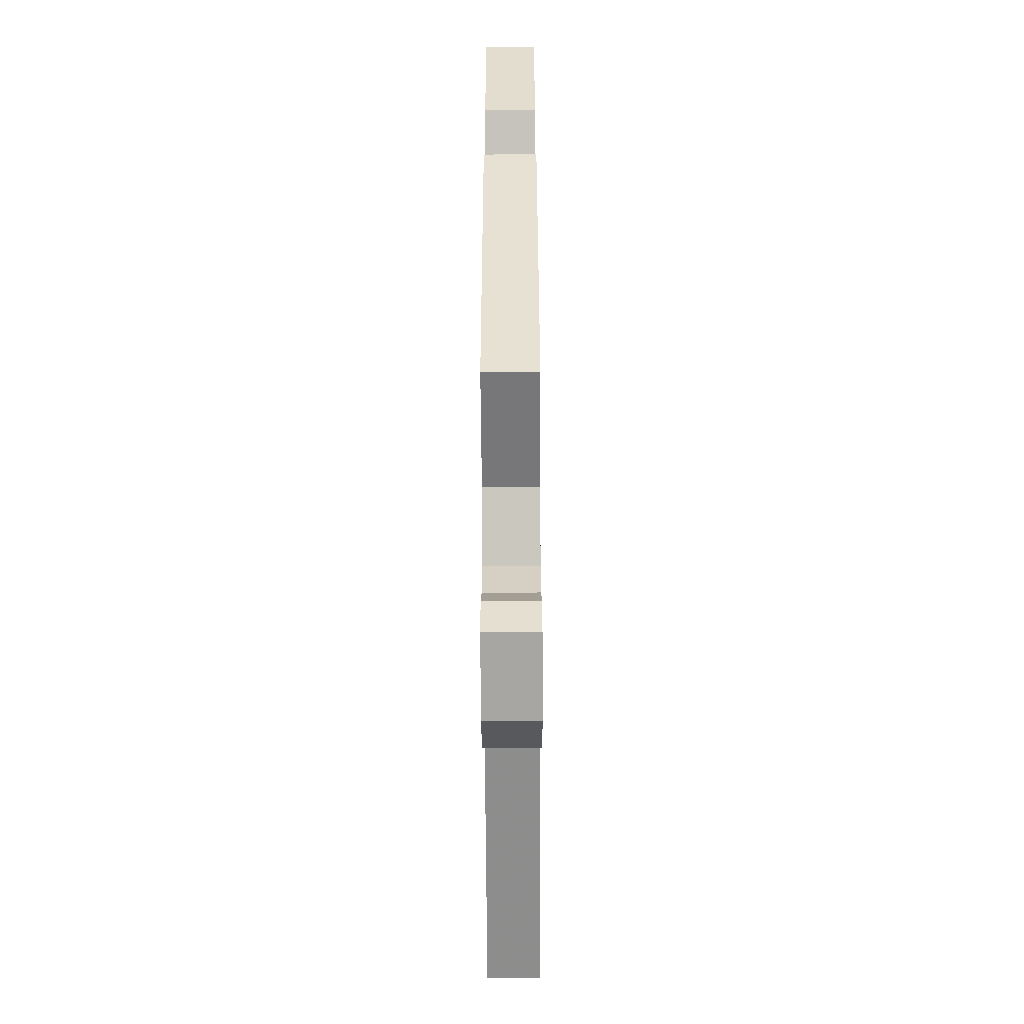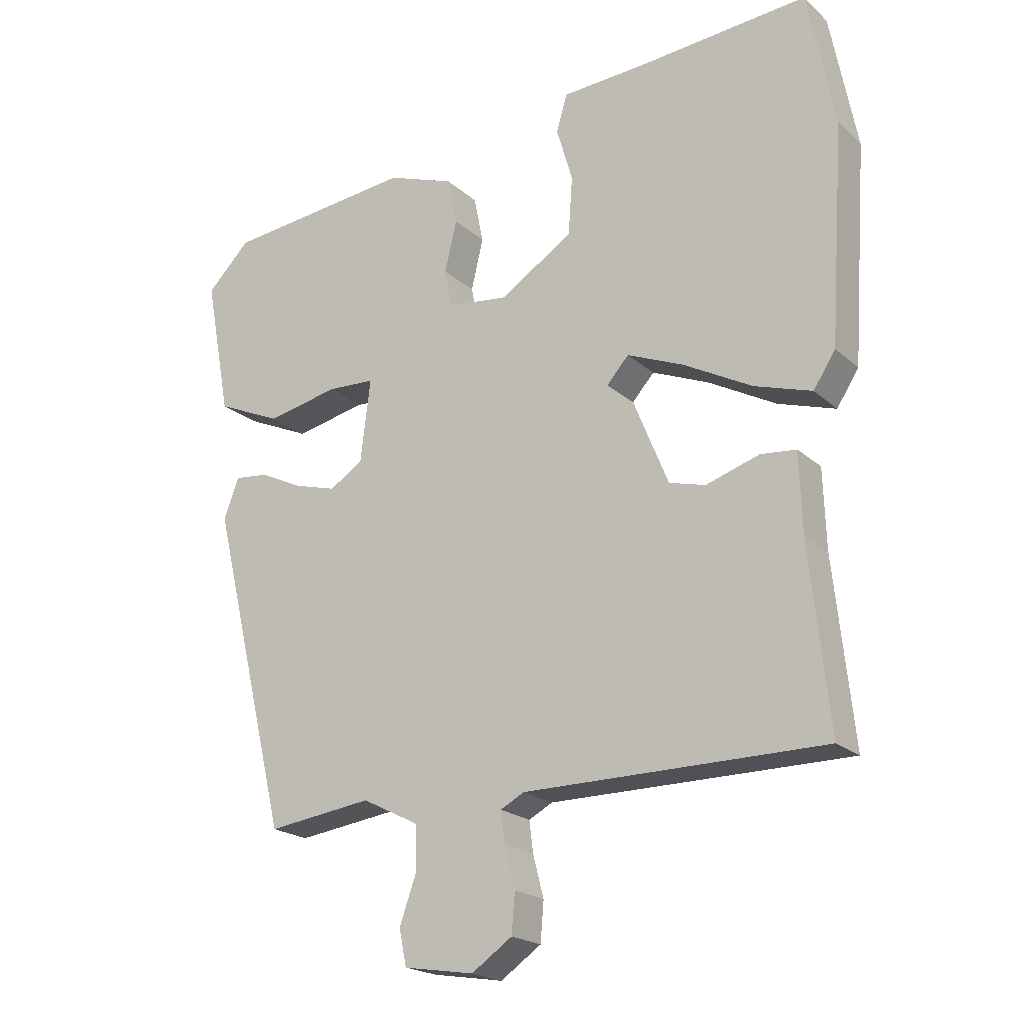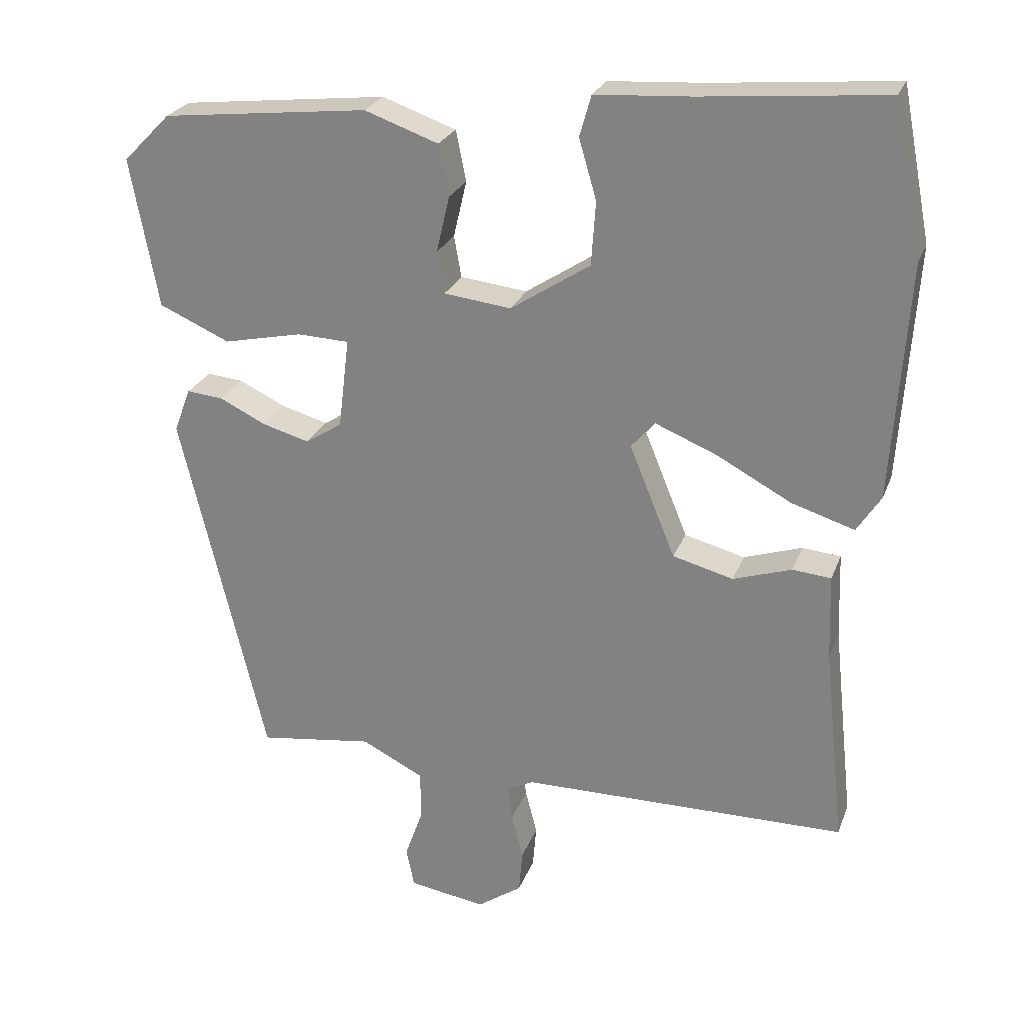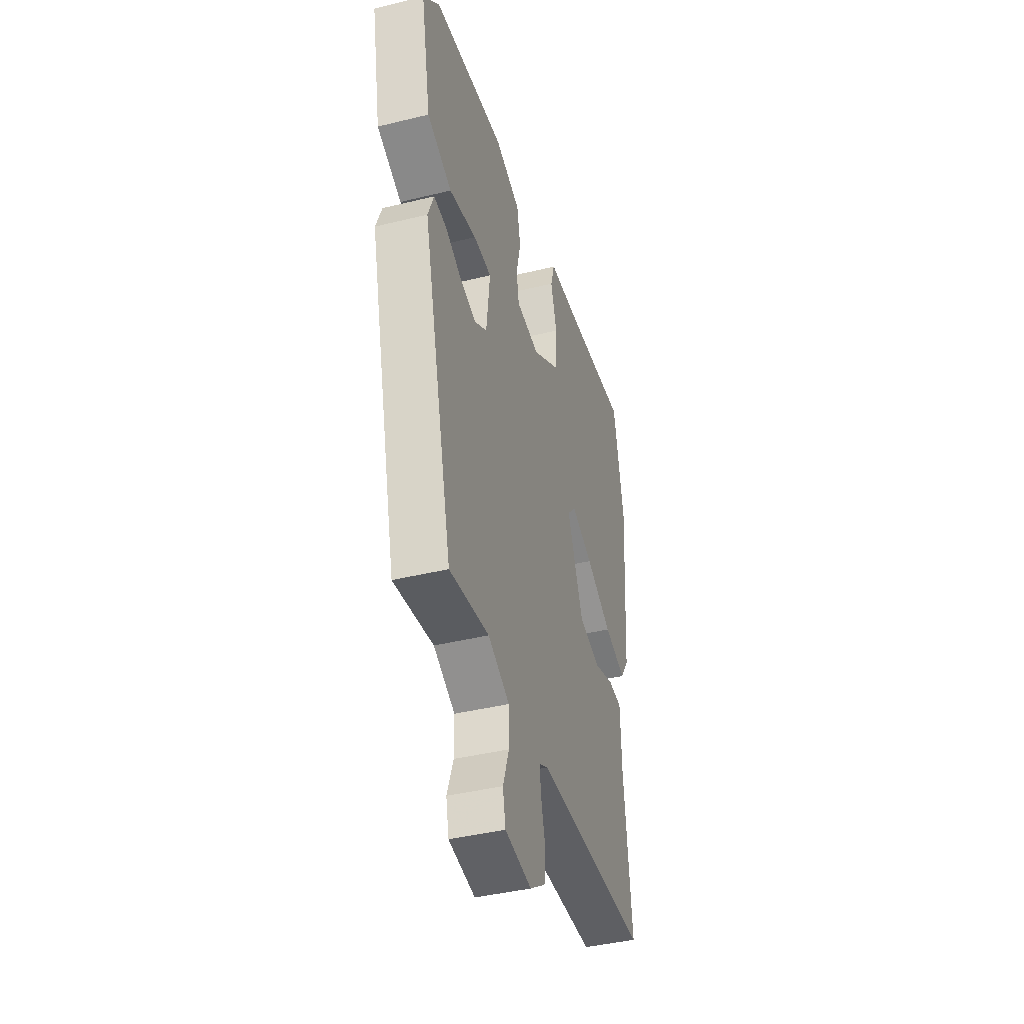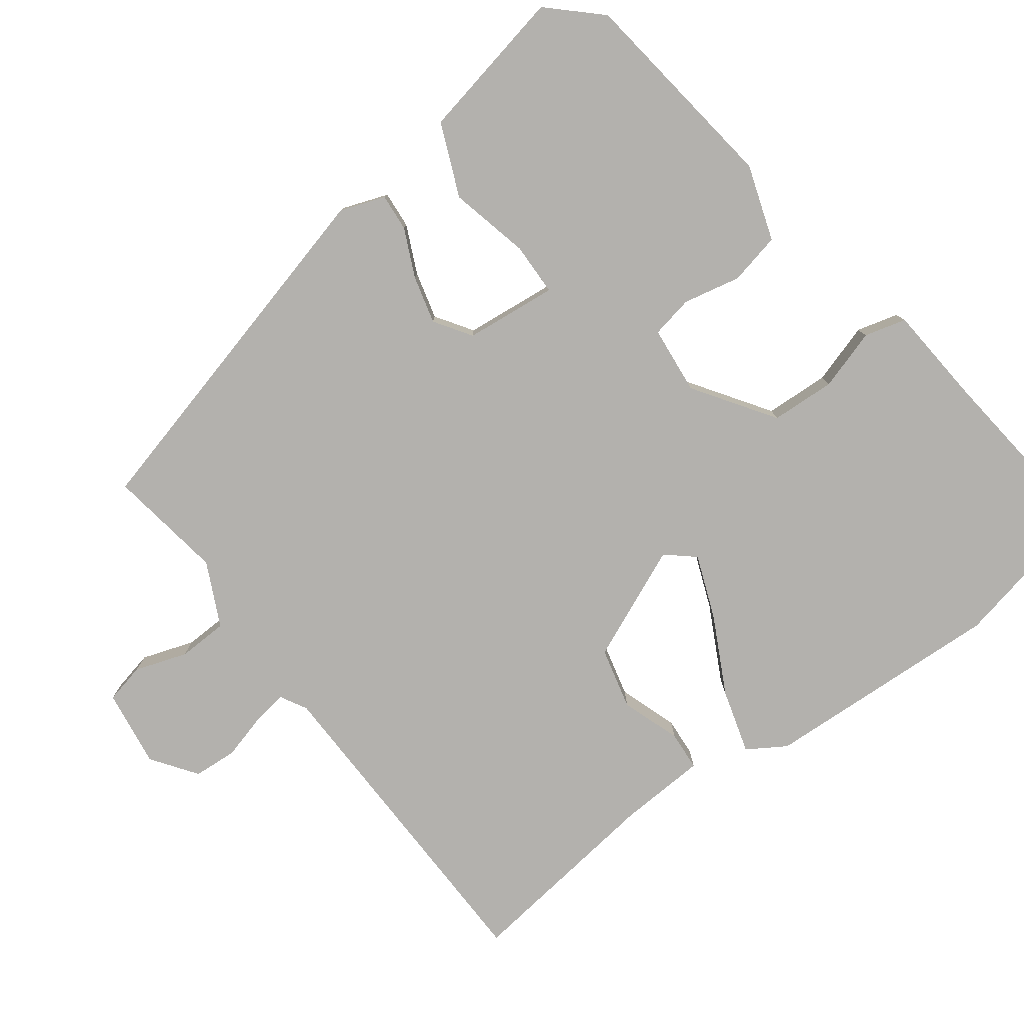
<metadata>
{"format":"obj","ext":"obj","renderer":"f3d","projection":"perspective","resolution":1024,"background":"white","views":[{"elev":-64.8,"azim":-89.7,"up":"+Z"},{"elev":-20.4,"azim":32.8,"up":"+Z"},{"elev":25.0,"azim":17.6,"up":"+Z"},{"elev":-41.2,"azim":-73.4,"up":"+Z"},{"elev":-79.2,"azim":-52.2,"up":"+Y"}]}
</metadata>
<code>
v 0.483 0.07 -0.506
v 0.035 0.07 -0.508
v -0.001 0.07 -0.527
v 0.005 0.07 -0.574
v 0.021 0.07 -0.636
v 0.016 0.07 -0.695
v -0.045 0.07 -0.737
v -0.15 0.07 -0.72
v -0.161 0.07 -0.666
v -0.136 0.07 -0.596
v -0.137 0.07 -0.529
v -0.222 0.07 -0.486
v -0.379 0.07 -0.507
v -0.496 0.07 -0.02
v -0.473 0.07 0.04
v -0.423 0.07 0.035
v -0.359 0.07 0.004
v -0.295 0.07 -0.014
v -0.245 0.07 0.018
v -0.23 0.07 0.142
v -0.301 0.07 0.145
v -0.409 0.07 0.122
v -0.506 0.07 0.165
v -0.544 0.07 0.37
v -0.479 0.07 0.436
v -0.196 0.07 0.467
v -0.095 0.07 0.431
v -0.081 0.07 0.361
v -0.099 0.07 0.284
v -0.089 0.07 0.227
v 0.003 0.07 0.216
v 0.112 0.07 0.287
v 0.118 0.07 0.374
v 0.094 0.07 0.456
v 0.11 0.07 0.512
v 0.241 0.07 0.52
v 0.492 0.07 0.542
v 0.532 0.07 0.335
v 0.51 0.07 0.011
v 0.477 0.07 -0.04
v 0.391 0.07 -0.013
v 0.289 0.07 0.042
v 0.204 0.07 0.077
v 0.171 0.07 0.04
v 0.234 0.07 -0.114
v 0.317 0.07 -0.136
v 0.397 0.07 -0.11
v 0.45 0.07 -0.115
v 0.454 0.07 -0.233
v 0.483 0 -0.506
v 0.035 0 -0.508
v -0.001 0 -0.527
v 0.005 0 -0.574
v 0.021 0 -0.636
v 0.016 0 -0.695
v -0.045 0 -0.737
v -0.15 0 -0.72
v -0.161 0 -0.666
v -0.136 0 -0.596
v -0.137 0 -0.529
v -0.222 0 -0.486
v -0.379 0 -0.507
v -0.496 0 -0.02
v -0.473 0 0.04
v -0.423 0 0.035
v -0.359 0 0.004
v -0.295 0 -0.014
v -0.245 0 0.018
v -0.23 0 0.142
v -0.301 0 0.145
v -0.409 0 0.122
v -0.506 0 0.165
v -0.544 0 0.37
v -0.479 0 0.436
v -0.196 0 0.467
v -0.095 0 0.431
v -0.081 0 0.361
v -0.099 0 0.284
v -0.089 0 0.227
v 0.003 0 0.216
v 0.112 0 0.287
v 0.118 0 0.374
v 0.094 0 0.456
v 0.11 0 0.512
v 0.241 0 0.52
v 0.492 0 0.542
v 0.532 0 0.335
v 0.51 0 0.011
v 0.477 0 -0.04
v 0.391 0 -0.013
v 0.289 0 0.042
v 0.204 0 0.077
v 0.171 0 0.04
v 0.234 0 -0.114
v 0.317 0 -0.136
v 0.397 0 -0.11
v 0.45 0 -0.115
v 0.454 0 -0.233
f 46 47 48 49
f 49 1 2
f 46 49 2
f 45 46 2
f 44 45 2 3
f 40 41 42
f 39 40 42
f 38 39 42
f 37 38 42
f 36 37 42
f 35 36 42
f 34 35 42
f 33 34 42
f 32 33 42 43
f 31 32 43 44
f 27 28 29
f 26 27 29
f 25 26 29
f 24 25 29
f 23 24 29
f 22 23 29
f 21 22 29
f 20 21 29 30
f 31 44 3
f 30 31 3
f 20 30 3
f 19 20 3
f 15 16 17
f 14 15 17
f 13 14 17
f 12 13 17
f 11 12 17 18
f 8 9 10
f 7 8 10
f 6 7 10
f 5 6 10
f 4 5 10
f 4 10 11
f 11 18 19
f 4 11 19
f 3 4 19
f 98 97 96 95
f 51 50 98
f 51 98 95
f 51 95 94
f 52 51 94 93
f 91 90 89
f 91 89 88
f 91 88 87
f 91 87 86
f 91 86 85
f 91 85 84
f 91 84 83
f 91 83 82
f 92 91 82 81
f 93 92 81 80
f 78 77 76
f 78 76 75
f 78 75 74
f 78 74 73
f 78 73 72
f 78 72 71
f 78 71 70
f 79 78 70 69
f 52 93 80
f 52 80 79
f 52 79 69
f 52 69 68
f 66 65 64
f 66 64 63
f 66 63 62
f 66 62 61
f 67 66 61 60
f 59 58 57
f 59 57 56
f 59 56 55
f 59 55 54
f 59 54 53
f 60 59 53
f 68 67 60
f 68 60 53
f 68 53 52
f 1 50 51 2
f 2 51 52 3
f 3 52 53 4
f 4 53 54 5
f 5 54 55 6
f 6 55 56 7
f 7 56 57 8
f 8 57 58 9
f 9 58 59 10
f 10 59 60 11
f 11 60 61 12
f 12 61 62 13
f 13 62 63 14
f 14 63 64 15
f 15 64 65 16
f 16 65 66 17
f 17 66 67 18
f 18 67 68 19
f 19 68 69 20
f 20 69 70 21
f 21 70 71 22
f 22 71 72 23
f 23 72 73 24
f 24 73 74 25
f 25 74 75 26
f 26 75 76 27
f 27 76 77 28
f 28 77 78 29
f 29 78 79 30
f 30 79 80 31
f 31 80 81 32
f 32 81 82 33
f 33 82 83 34
f 34 83 84 35
f 35 84 85 36
f 36 85 86 37
f 37 86 87 38
f 38 87 88 39
f 39 88 89 40
f 40 89 90 41
f 41 90 91 42
f 42 91 92 43
f 43 92 93 44
f 44 93 94 45
f 45 94 95 46
f 46 95 96 47
f 47 96 97 48
f 48 97 98 49
f 49 98 50 1

</code>
